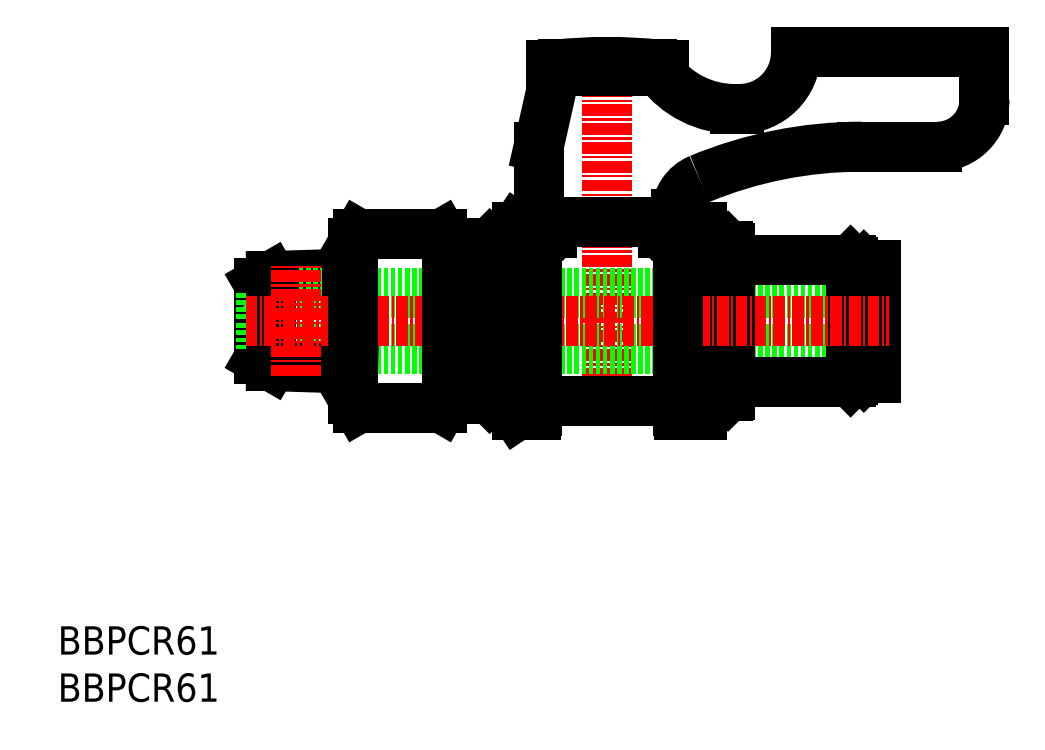
<metadata>
{"format":"dxf","ext":"dxf","renderer":"ezdxf+matplotlib","layout":"modelspace","background":"white","min_lineweight":24,"dpi":150}
</metadata>
<code>
0
SECTION
2
ENTITIES
0
INSERT
8
0
2
*U4
10
0
20
0
30
0
0
INSERT
8
0
2
*U5
10
0
20
0
30
0
0
ARC
8
0
10
93.32
20
63.89
30
0
40
5
50
270
51
0
0
LINE
8
0
10
98.32
20
68.89
30
0
11
98.32
21
63.89
31
0
0
LINE
8
0
10
78.32
20
68.89
30
0
11
78.32
21
68.89
31
0
0
LINE
8
0
10
64.32
20
66.89
30
0
11
64.32
21
67.59
31
0
0
LINE
8
0
10
64.32
20
67.59
30
0
11
63.82
21
67.59
31
0
0
LINE
8
0
10
62.67
20
66.89
30
0
11
64.32
21
66.89
31
0
0
LINE
8
0
10
63.07
20
67.66
30
0
11
63.07
21
67.29
31
0
0
LINE
8
0
10
71.82
20
62.89
30
0
11
72.32
21
62.89
31
0
0
ARC
8
0
10
71.82
20
72.89
30
0
40
10
50
216.9
51
270
0
ARC
8
0
10
85.32
20
13.89
30
0
40
45
50
90
51
112.5
0
ARC
8
0
10
72.32
20
68.89
30
0
40
6
50
270
51
0
0
LINE
8
0
10
65.62
20
51.76
30
0
11
65.62
21
50.89
31
0
0
LINE
8
0
10
68.32
20
50.39
30
0
11
65.96
21
50.39
31
0
0
LINE
8
0
10
65.82
20
49.69
30
0
11
65.82
21
49.89
31
0
0
ARC
8
0
10
66.82
20
49.89
30
0
40
1
50
150
51
180
0
LINE
8
0
10
68.32
20
47.39
30
0
11
68.32
21
50.39
31
0
0
ARC
8
0
10
65.02
20
49.69
30
0
40
0.8
50
180
51
270
0
LINE
8
0
10
65.02
20
48.89
30
0
11
65.02
21
48.89
31
0
0
ARC
8
0
10
65.02
20
49.69
30
0
40
0.8
50
270
51
0
0
LINE
8
0
10
65.62
20
50.89
30
0
11
64.22
21
50.89
31
0
0
ARC
8
0
10
66.82
20
30.89
30
0
40
1
50
180
51
210
0
LINE
8
0
10
65.82
20
30.89
30
0
11
65.82
21
31.09
31
0
0
LINE
8
0
10
68.32
20
30.39
30
0
11
65.96
21
30.39
31
0
0
LINE
8
0
10
68.32
20
33.39
30
0
11
68.32
21
30.39
31
0
0
ARC
8
0
10
65.02
20
31.09
30
0
40
0.8
50
6.514e-12
51
90
0
LINE
8
0
10
64.22
20
50.89
30
0
11
64.22
21
49.69
31
0
0
ARC
8
0
10
69.62
20
51.76
30
0
40
4
50
112.5
51
180
0
LINE
8
CENTER
10
58.32
20
69.39
30
0
11
58.32
21
30.39
31
0
0
LINE
8
0
10
53.57
20
67.29
30
0
11
53.57
21
67.66
31
0
0
LINE
8
0
10
52.32
20
67.59
30
0
11
52.32
21
66.89
31
0
0
LINE
8
0
10
52.82
20
67.59
30
0
11
52.32
21
67.59
31
0
0
LINE
8
0
10
52.32
20
66.89
30
0
11
53.97
21
66.89
31
0
0
LINE
8
0
10
52.82
20
66.89
30
0
11
51.02
21
58.89
31
0
0
LINE
8
0
10
52.42
20
50.89
30
0
11
51.02
21
50.89
31
0
0
ARC
8
0
10
51.62
20
49.69
30
0
40
0.8
50
270
51
0
0
LINE
8
0
10
51.62
20
48.89
30
0
11
51.62
21
48.89
31
0
0
LINE
8
0
10
50.82
20
49.69
30
0
11
50.82
21
49.89
31
0
0
ARC
8
0
10
51.62
20
49.69
30
0
40
0.8
50
180
51
270
0
ARC
8
0
10
49.82
20
49.89
30
0
40
1
50
0
51
30
0
LINE
8
0
10
48.69
20
50.39
30
0
11
50.69
21
50.39
31
0
0
ARC
8
0
10
49.82
20
30.89
30
0
40
1
50
330
51
0
0
LINE
8
0
10
50.82
20
30.89
30
0
11
50.82
21
31.09
31
0
0
ARC
8
0
10
51.62
20
31.09
30
0
40
0.8
50
90
51
180
0
LINE
8
0
10
48.69
20
30.39
30
0
11
50.69
21
30.39
31
0
0
LINE
8
0
10
52.42
20
50.89
30
0
11
52.42
21
49.69
31
0
0
LINE
8
0
10
51.02
20
50.89
30
0
11
51.02
21
58.89
31
0
0
LINE
8
0
10
65.02
20
31.89
30
0
11
51.62
21
31.89
31
0
0
LINE
8
0
10
52.82
20
66.89
30
0
11
63.82
21
66.89
31
0
0
LINE
8
0
10
63.07
20
67.29
30
0
11
53.57
21
67.29
31
0
0
LINE
8
0
10
93.32
20
58.89
30
0
11
85.32
21
58.89
31
0
0
LINE
8
0
10
78.32
20
68.89
30
0
11
98.32
21
68.89
31
0
0
LINE
8
0
10
46.32
20
46.84
30
0
11
48.69
21
50.39
31
0
0
LINE
8
0
10
46.32
20
33.94
30
0
11
48.69
21
30.39
31
0
0
LINE
8
0
10
86.82
20
37.39
30
0
11
21.52
21
37.39
31
0
0
LINE
8
0
10
21.52
20
37.39
30
0
11
21.32
21
37.19
31
0
0
LINE
8
0
10
21.32
20
40.39
30
0
11
21.32
21
36.39
31
0
0
LINE
8
0
10
21.32
20
36.39
30
0
11
22.68
21
35.6
31
0
0
LINE
8
0
10
22.68
20
35.6
30
0
11
31.32
21
35.33
31
0
0
LINE
8
0
10
31.32
20
32.14
30
0
11
31.32
21
35.33
31
0
0
LINE
8
0
10
31.32
20
32.14
30
0
11
31.9
21
31.14
31
0
0
LINE
8
0
10
40.75
20
31.14
30
0
11
31.9
21
31.14
31
0
0
LINE
8
0
10
41.32
20
32.14
30
0
11
40.75
21
31.14
31
0
0
LINE
8
0
10
45.82
20
32.14
30
0
11
41.32
21
32.14
31
0
0
LINE
8
0
10
45.82
20
32.14
30
0
11
46.32
21
32.64
31
0
0
LINE
8
0
10
46.32
20
33.94
30
0
11
46.32
21
32.64
31
0
0
LINE
8
0
10
45.82
20
48.64
30
0
11
41.32
21
48.64
31
0
0
LINE
8
0
10
41.32
20
48.64
30
0
11
40.75
21
49.64
31
0
0
LINE
8
0
10
40.75
20
49.64
30
0
11
31.9
21
49.64
31
0
0
LINE
8
0
10
31.32
20
48.64
30
0
11
31.9
21
49.64
31
0
0
LINE
8
0
10
31.32
20
48.64
30
0
11
31.32
21
45.44
31
0
0
LINE
8
0
10
22.68
20
45.17
30
0
11
31.32
21
45.44
31
0
0
LINE
8
0
10
21.32
20
44.39
30
0
11
22.68
21
45.17
31
0
0
LINE
8
0
10
21.32
20
40.39
30
0
11
21.32
21
44.39
31
0
0
LINE
8
0
10
21.52
20
43.39
30
0
11
21.32
21
43.59
31
0
0
LINE
8
0
10
86.82
20
43.39
30
0
11
21.52
21
43.39
31
0
0
LINE
8
0
10
46.32
20
46.84
30
0
11
46.32
21
48.14
31
0
0
LINE
8
0
10
46.32
20
48.14
30
0
11
45.82
21
48.64
31
0
0
LINE
8
0
10
21.52
20
37.39
30
0
11
21.52
21
40.39
31
0
0
LINE
8
0
10
21.52
20
43.39
30
0
11
21.52
21
40.39
31
0
0
LINE
8
0
10
30.72
20
45.42
30
0
11
30.72
21
35.35
31
0
0
LINE
8
0
10
22.68
20
35.6
30
0
11
22.68
21
45.17
31
0
0
LINE
8
CENTER
10
25.29
20
34.52
30
0
11
25.29
21
46.25
31
0
0
ARC
8
0
10
58.32
20
17.32
30
0
40
50.57
50
83.76
51
96.24
0
LINE
8
0
10
98.32
20
68.89
30
0
11
98.32
21
63.89
31
0
0
LINE
8
0
10
68.32
20
32.39
30
0
11
68.32
21
33.39
31
0
0
LINE
8
0
10
68.32
20
32.39
30
0
11
71.12
21
32.39
31
0
0
LINE
8
0
10
68.32
20
32.39
30
0
11
68.32
21
33.39
31
0
0
LINE
8
0
10
71.32
20
32.59
30
0
11
71.12
21
32.39
31
0
0
LINE
8
0
10
71.32
20
32.59
30
0
11
71.32
21
40.39
31
0
0
LINE
8
0
10
68.32
20
48.39
30
0
11
71.12
21
48.39
31
0
0
LINE
8
0
10
71.32
20
48.19
30
0
11
71.32
21
40.39
31
0
0
LINE
8
0
10
71.32
20
48.19
30
0
11
71.12
21
48.39
31
0
0
LINE
8
0
10
71.32
20
46.89
30
0
11
84.12
21
46.89
31
0
0
LINE
8
0
10
84.32
20
46.69
30
0
11
84.32
21
40.39
31
0
0
LINE
8
0
10
84.32
20
46.69
30
0
11
84.12
21
46.89
31
0
0
LINE
8
0
10
85.52
20
46.39
30
0
11
86.82
21
46.39
31
0
0
LINE
8
0
10
68.32
20
33.39
30
0
11
68.32
21
47.39
31
0
0
LINE
8
0
10
71.12
20
48.39
30
0
11
71.12
21
32.39
31
0
0
LINE
8
0
10
84.12
20
46.89
30
0
11
84.12
21
40.39
31
0
0
LINE
8
0
10
86.82
20
46.39
30
0
11
86.82
21
40.39
31
0
0
LINE
8
0
10
85.52
20
34.39
30
0
11
86.82
21
34.39
31
0
0
LINE
8
0
10
84.32
20
34.09
30
0
11
84.12
21
33.89
31
0
0
LINE
8
0
10
86.82
20
34.39
30
0
11
86.82
21
40.39
31
0
0
LINE
8
0
10
84.12
20
33.89
30
0
11
84.12
21
40.39
31
0
0
LINE
8
0
10
84.32
20
34.09
30
0
11
84.32
21
40.39
31
0
0
LINE
8
0
10
71.32
20
33.89
30
0
11
84.12
21
33.89
31
0
0
LINE
8
0
10
84.32
20
44.39
30
0
11
85.32
21
44.39
31
0
0
LINE
8
0
10
85.32
20
46.19
30
0
11
85.32
21
34.59
31
0
0
LINE
8
0
10
84.32
20
36.39
30
0
11
85.32
21
36.39
31
0
0
LINE
8
0
10
85.52
20
34.39
30
0
11
85.32
21
34.59
31
0
0
LINE
8
0
10
85.32
20
46.19
30
0
11
85.52
21
46.39
31
0
0
LINE
8
0
10
85.52
20
46.39
30
0
11
85.52
21
34.39
31
0
0
LINE
8
CENTER
10
19.93
20
40.39
30
0
11
88.22
21
40.39
31
0
0
LINE
8
0
10
64.22
20
50.89
30
0
11
52.42
21
50.89
31
0
0
LINE
8
0
10
31.32
20
45.44
30
0
11
31.32
21
35.33
31
0
0
LINE
8
0
10
41.32
20
32.14
30
0
11
41.32
21
48.64
31
0
0
LINE
8
0
10
46.32
20
46.84
30
0
11
46.32
21
33.94
31
0
0
LINE
8
0
10
45.82
20
32.14
30
0
11
45.82
21
48.64
31
0
0
LINE
8
0
10
48.69
20
50.39
30
0
11
48.69
21
30.39
31
0
0
LINE
8
0
10
50.82
20
30.89
30
0
11
50.82
21
49.79
31
0
0
LINE
8
0
10
65.82
20
49.69
30
0
11
65.82
21
31.09
31
0
0
ENDSEC
0
EOF

</code>
